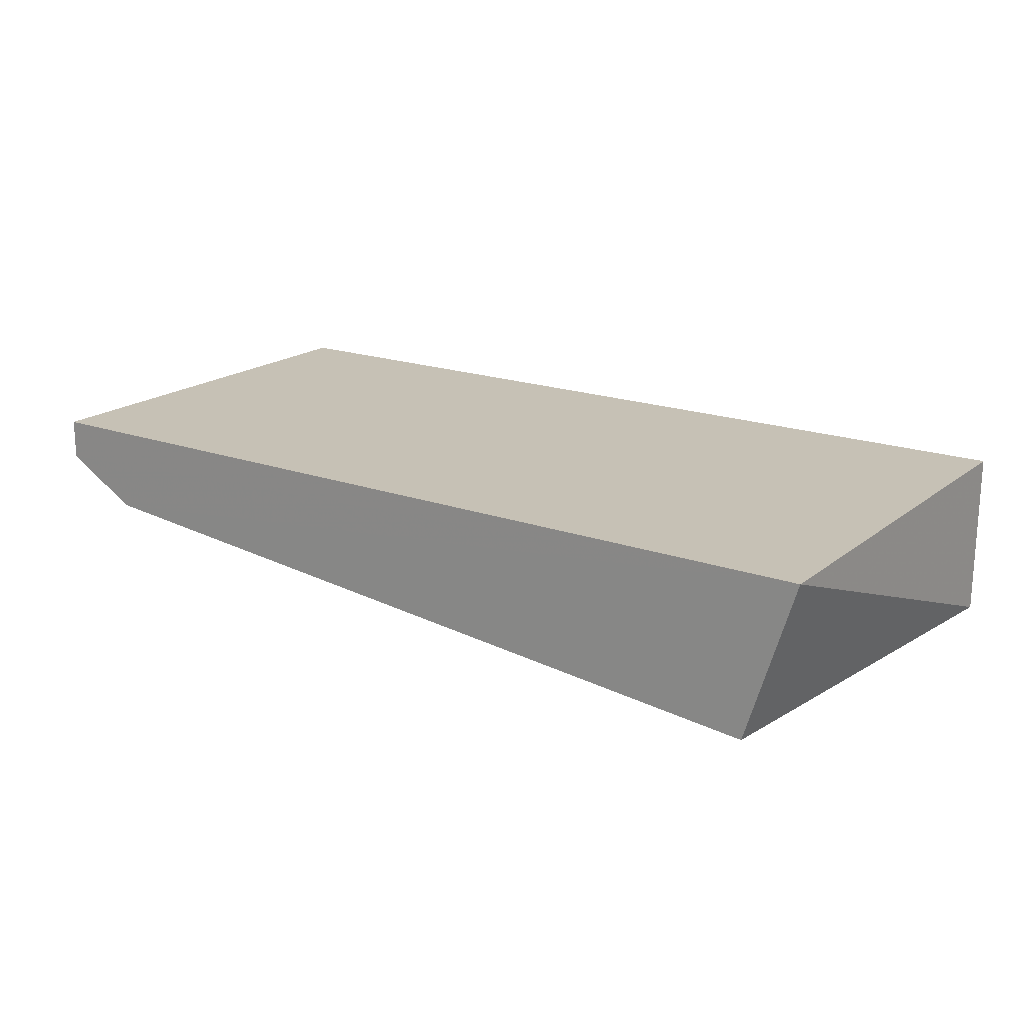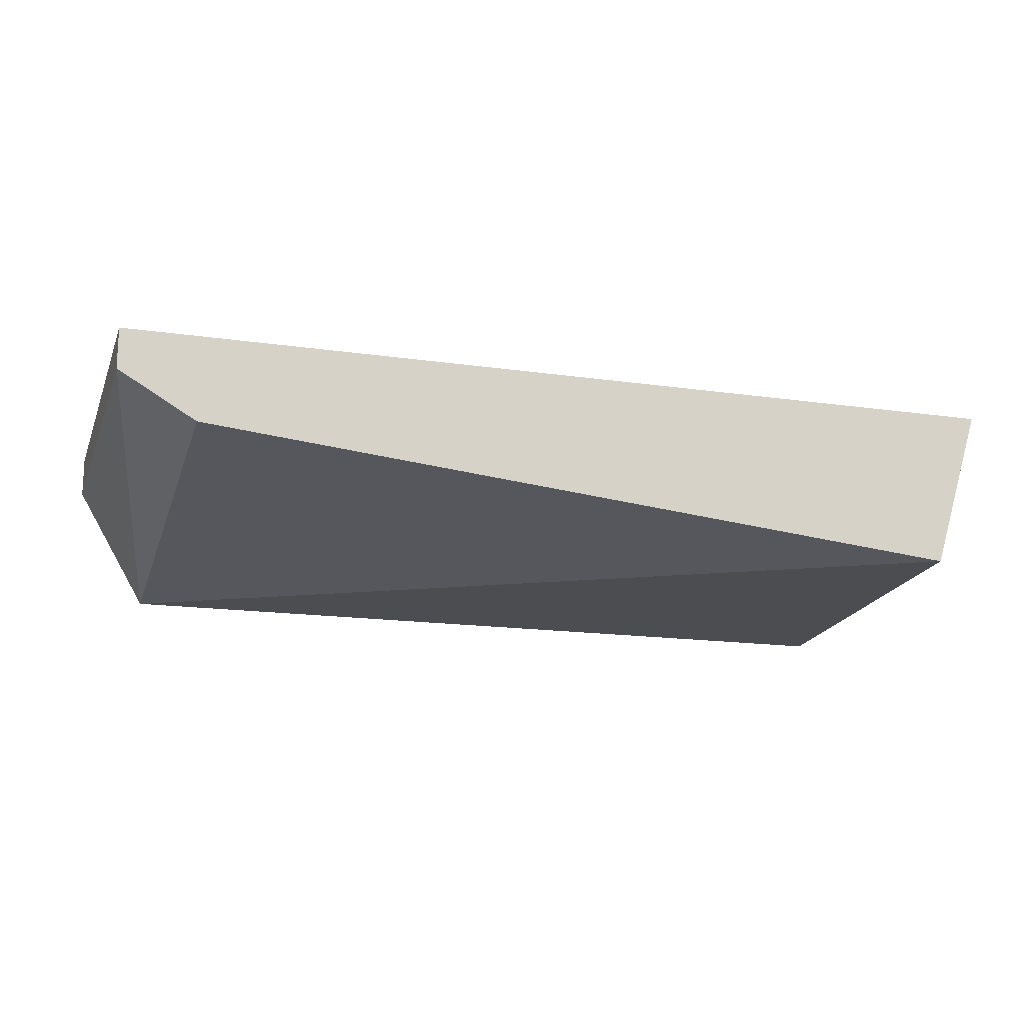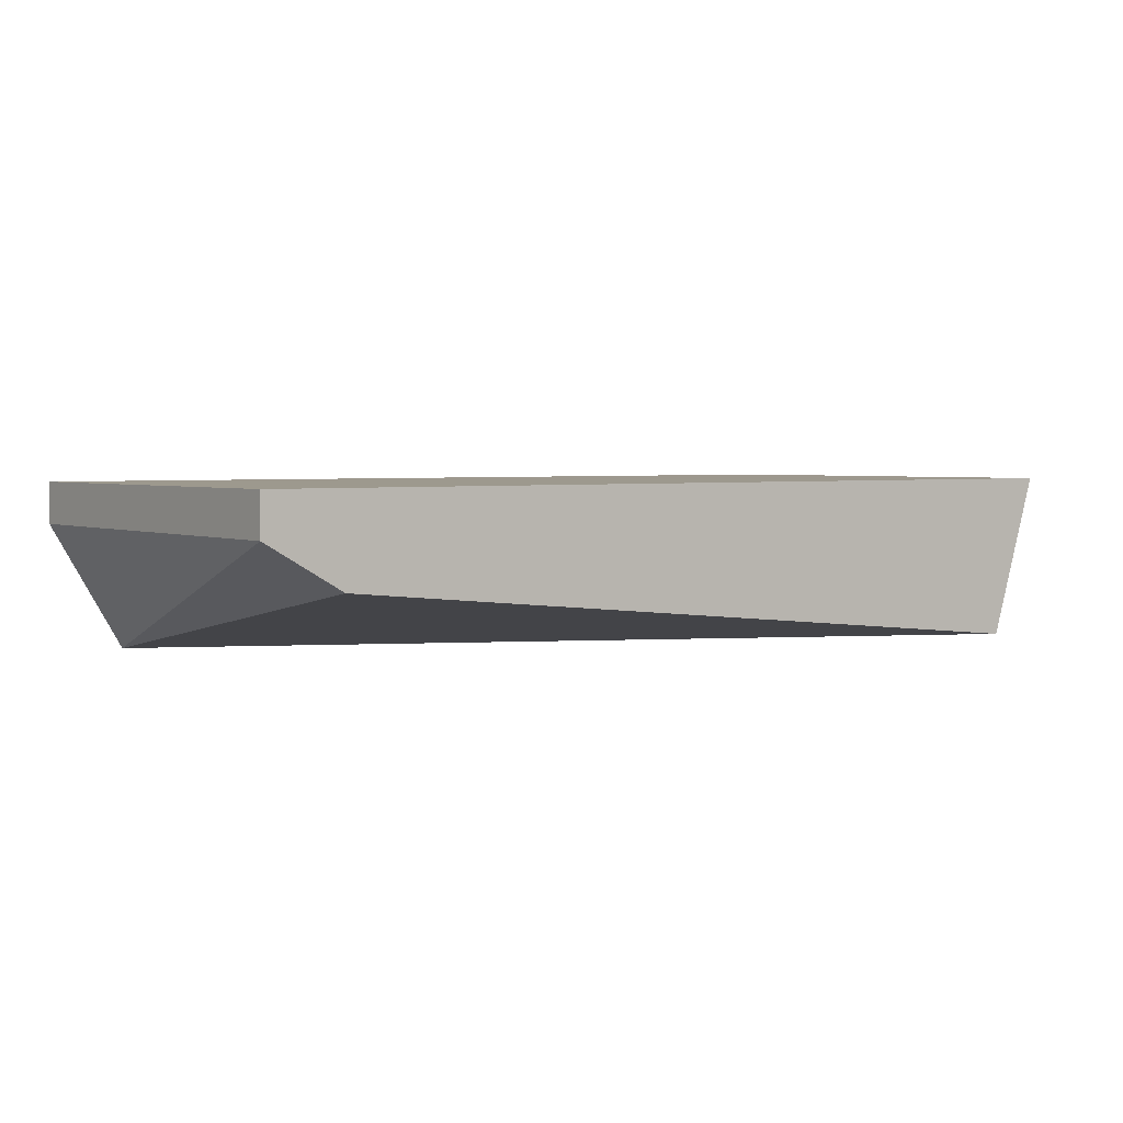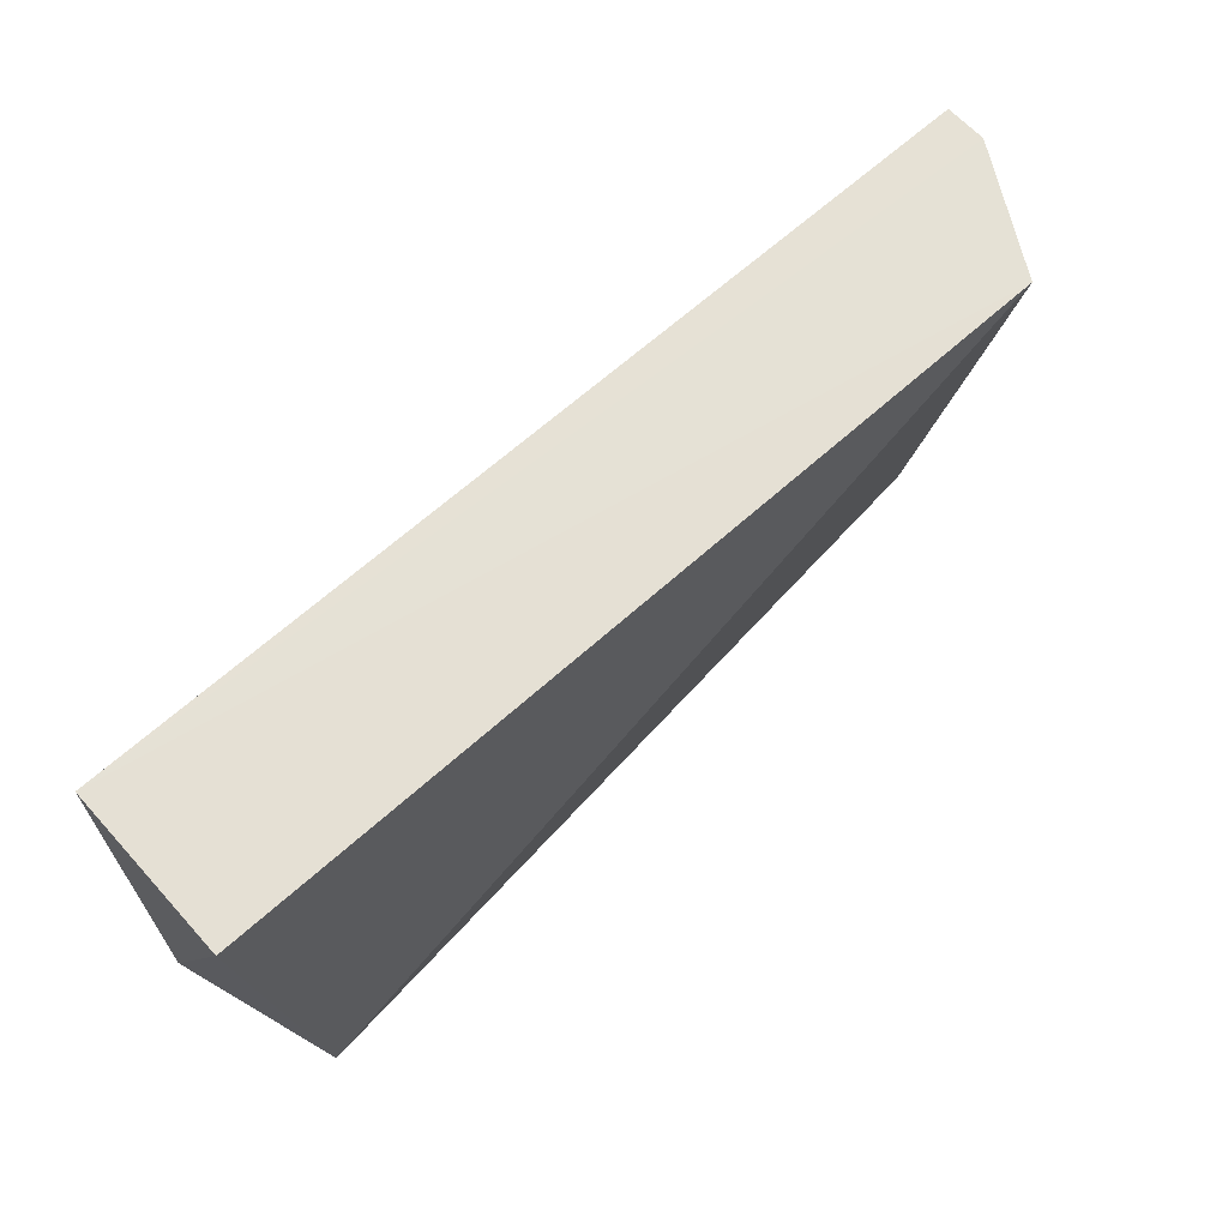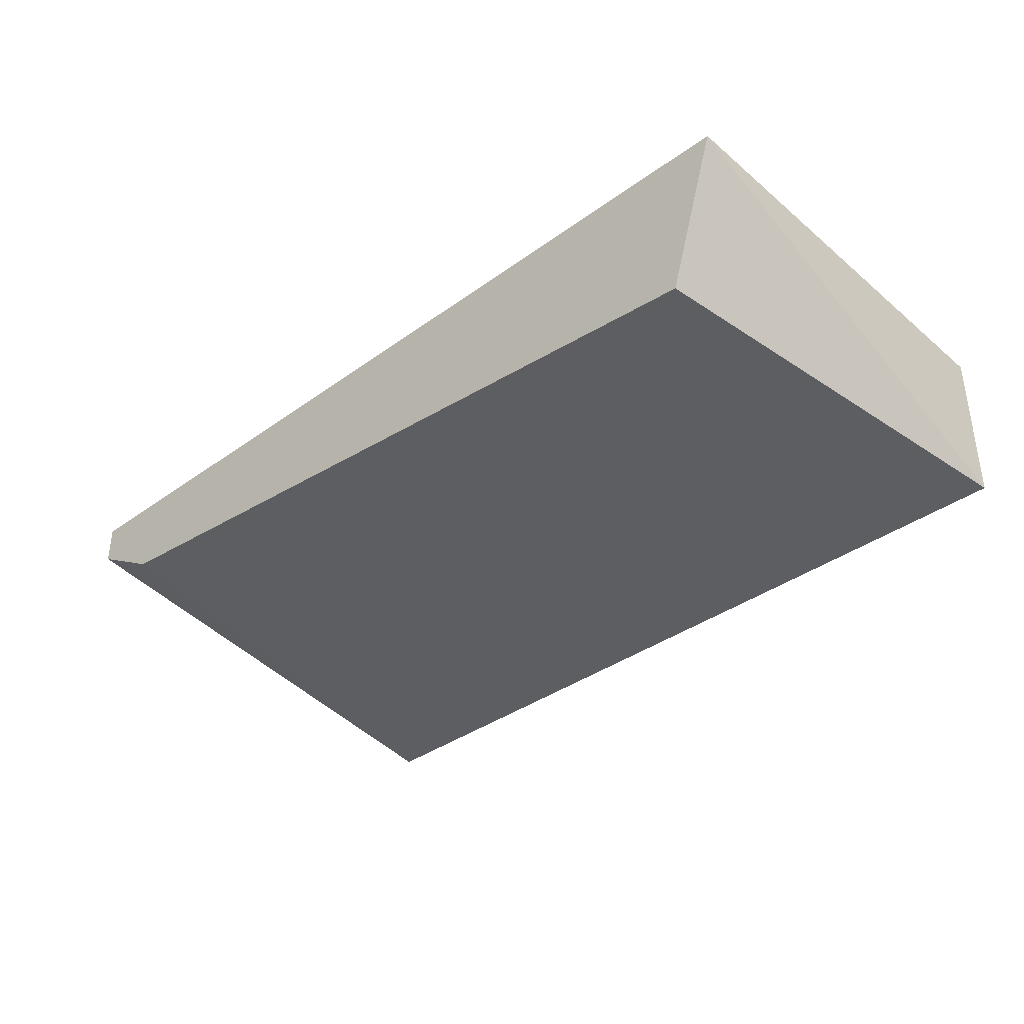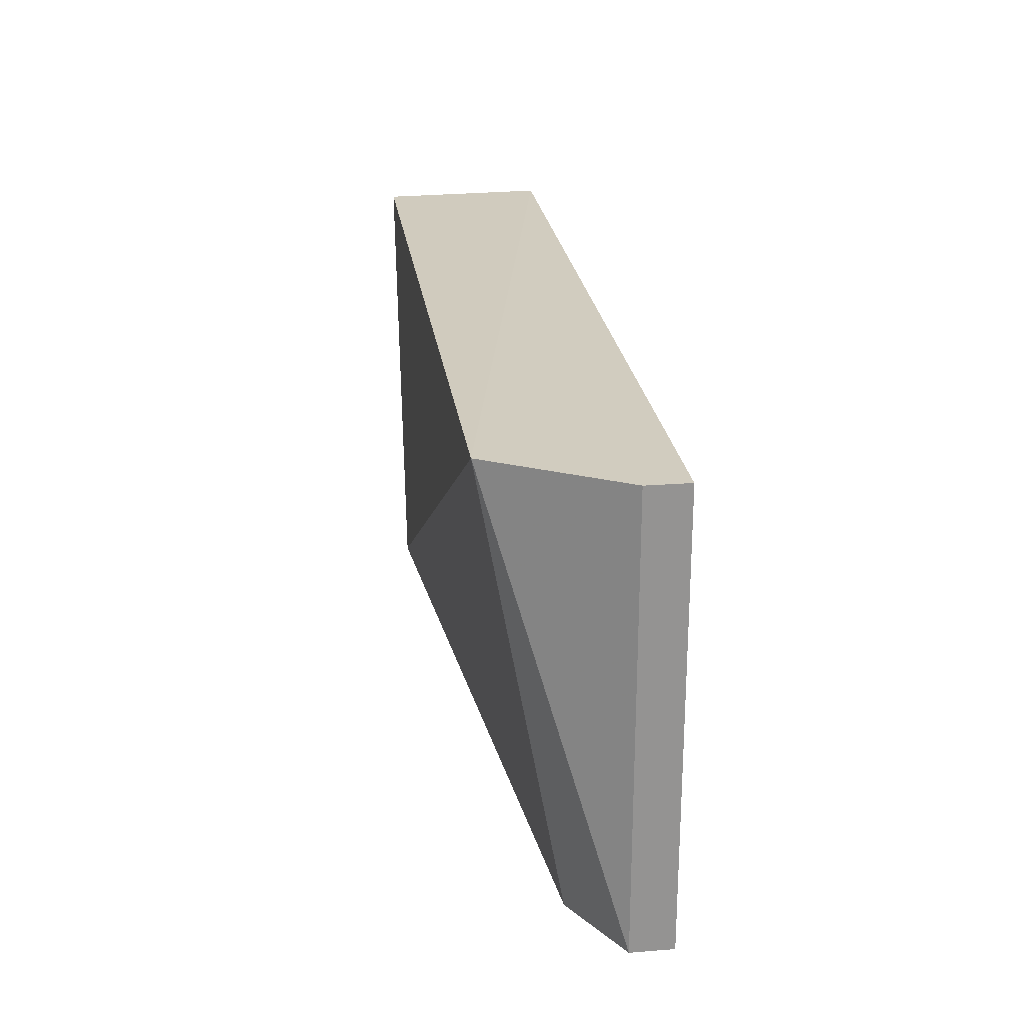
<metadata>
{"format":"obj","ext":"obj","renderer":"f3d","projection":"perspective","resolution":1024,"background":"white","views":[{"elev":18.8,"azim":34.5,"up":"+Z"},{"elev":-15.8,"azim":-17.2,"up":"+Z"},{"elev":3.3,"azim":-36.2,"up":"+Z"},{"elev":65.1,"azim":137.7,"up":"+Y"},{"elev":-37.0,"azim":43.0,"up":"+Z"},{"elev":23.6,"azim":-97.5,"up":"+Y"}]}
</metadata>
<code>
v 0.3395 3.592 0.9105
v 0.3395 3.281 0.911
v 0.3399 3.59 0.7939
v -0.2496 3.589 0.7936
v -0.3012 3.589 0.9105
v 0.3043 3.281 0.7962
v -0.3012 3.281 0.8817
v -0.3012 3.589 0.8817
v -0.2471 3.281 0.8503
v -0.3012 3.281 0.9105
f 1 2 3
f 1 3 4
f 5 2 1
f 6 3 2
f 6 4 3
f 8 7 5
f 8 4 7
f 8 5 1
f 8 1 4
f 9 7 4
f 9 4 6
f 9 6 2
f 9 2 7
f 10 7 2
f 10 2 5
f 10 5 7

</code>
